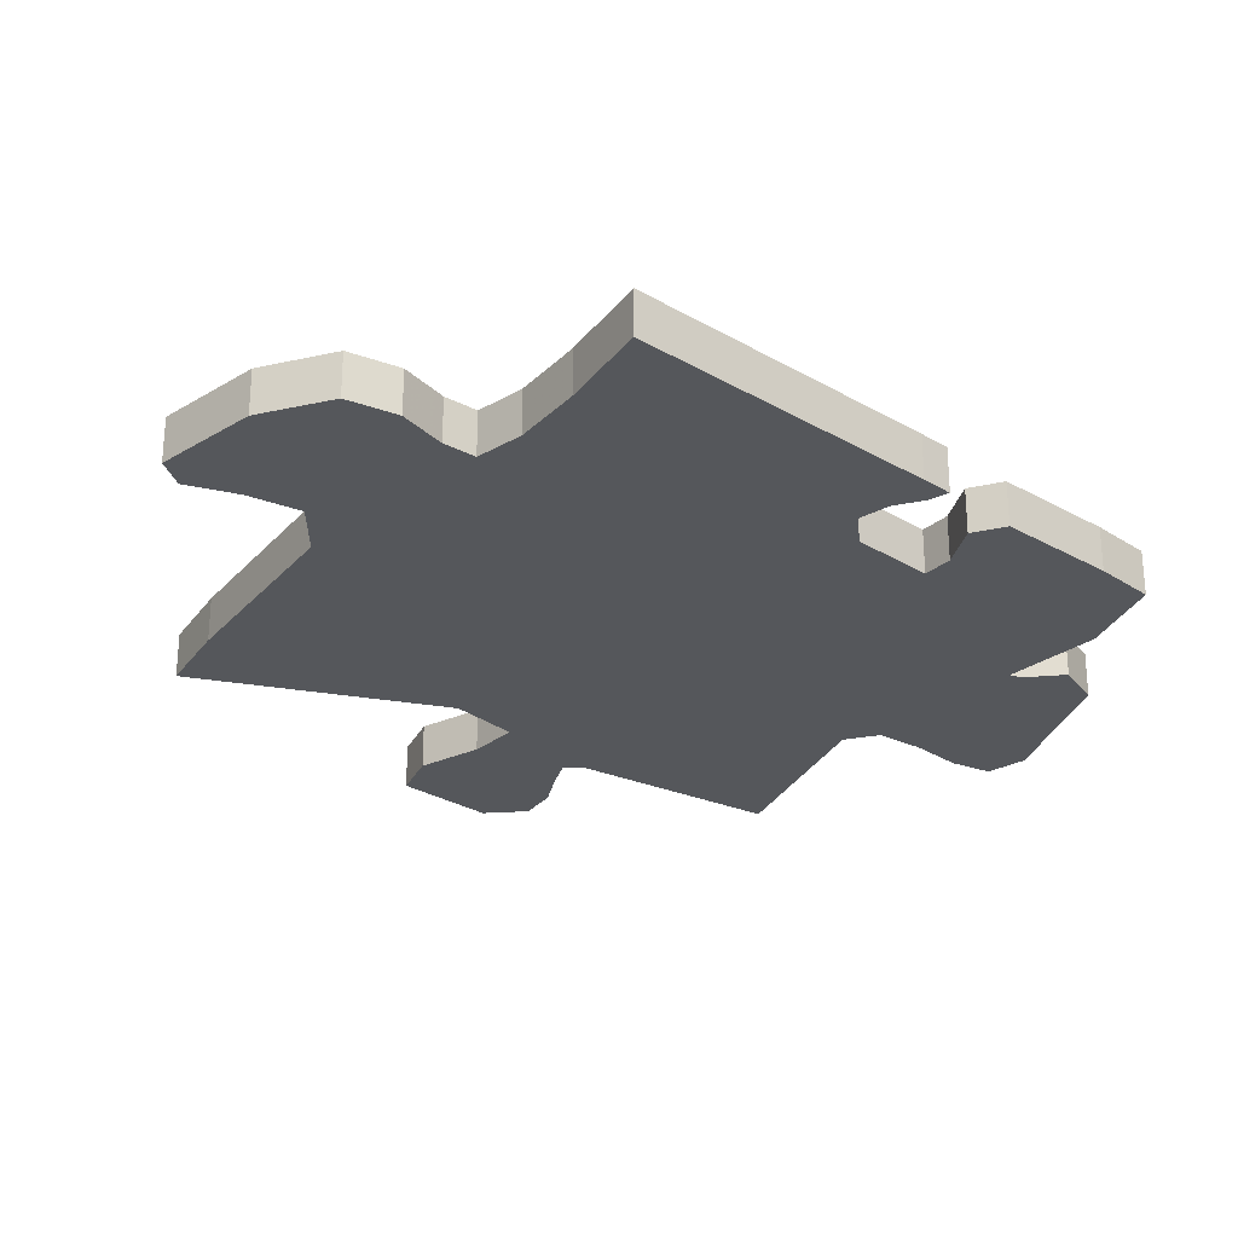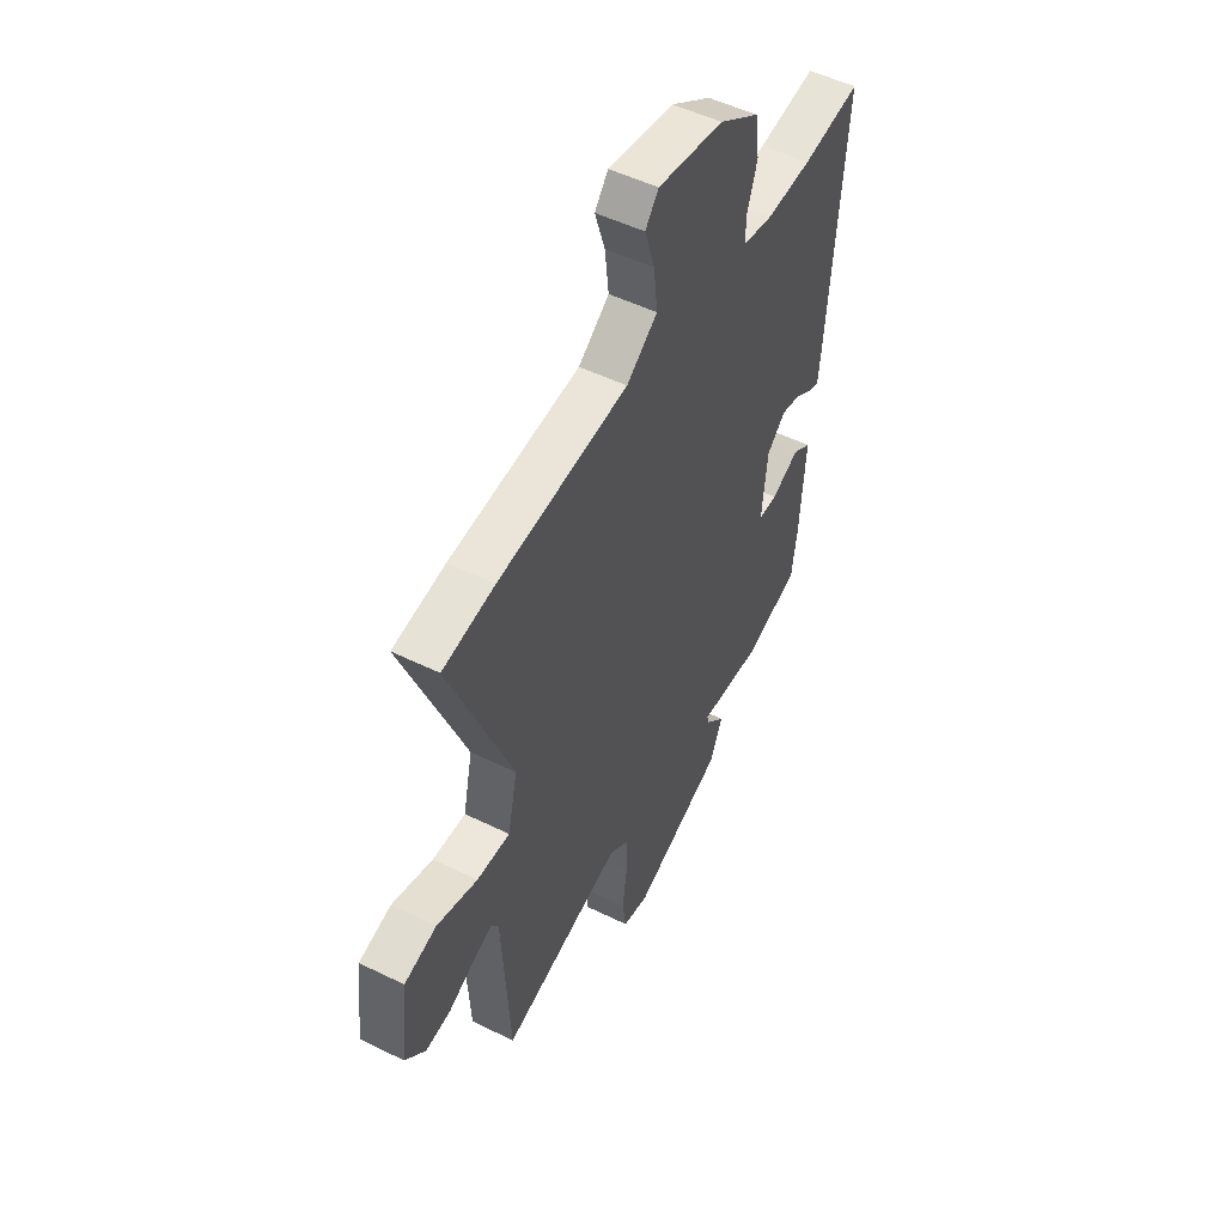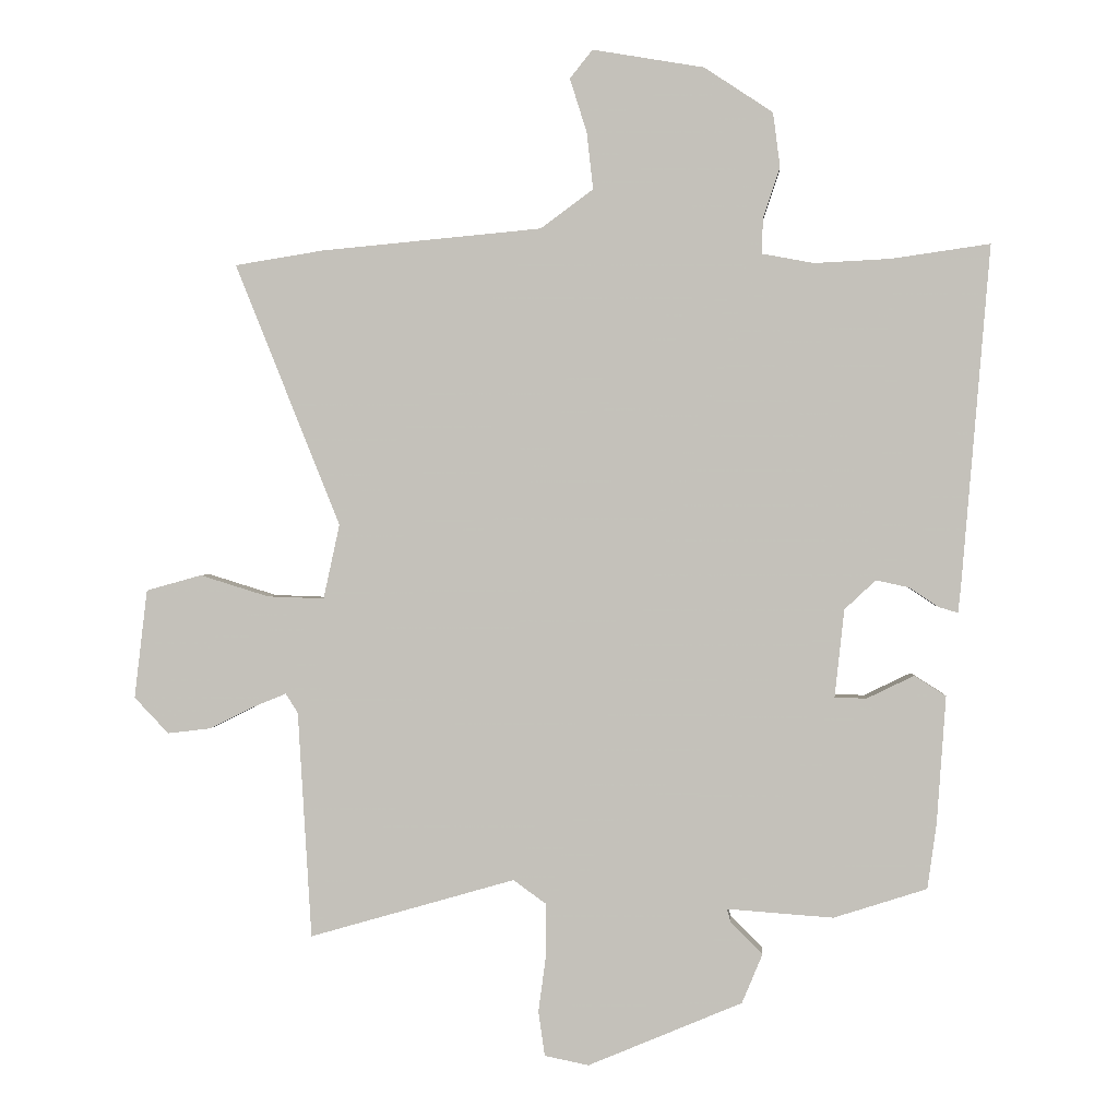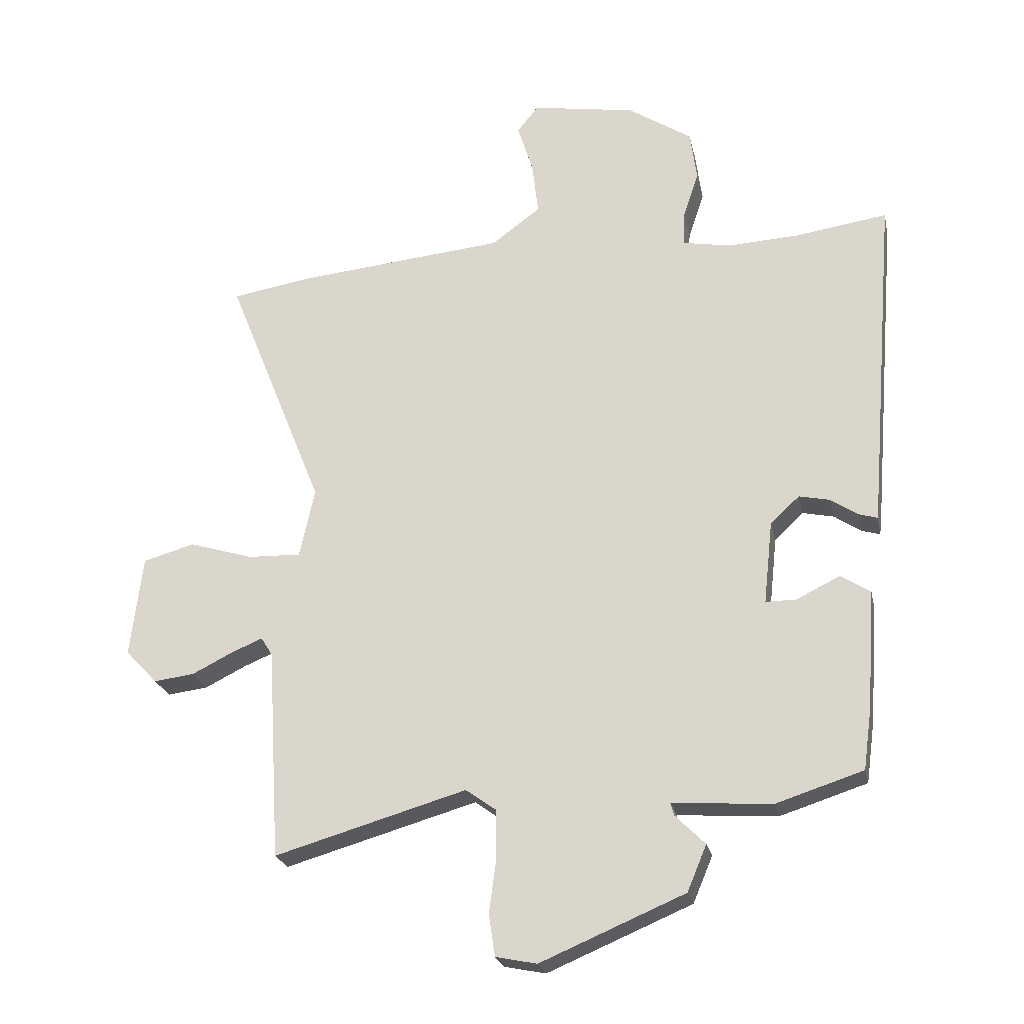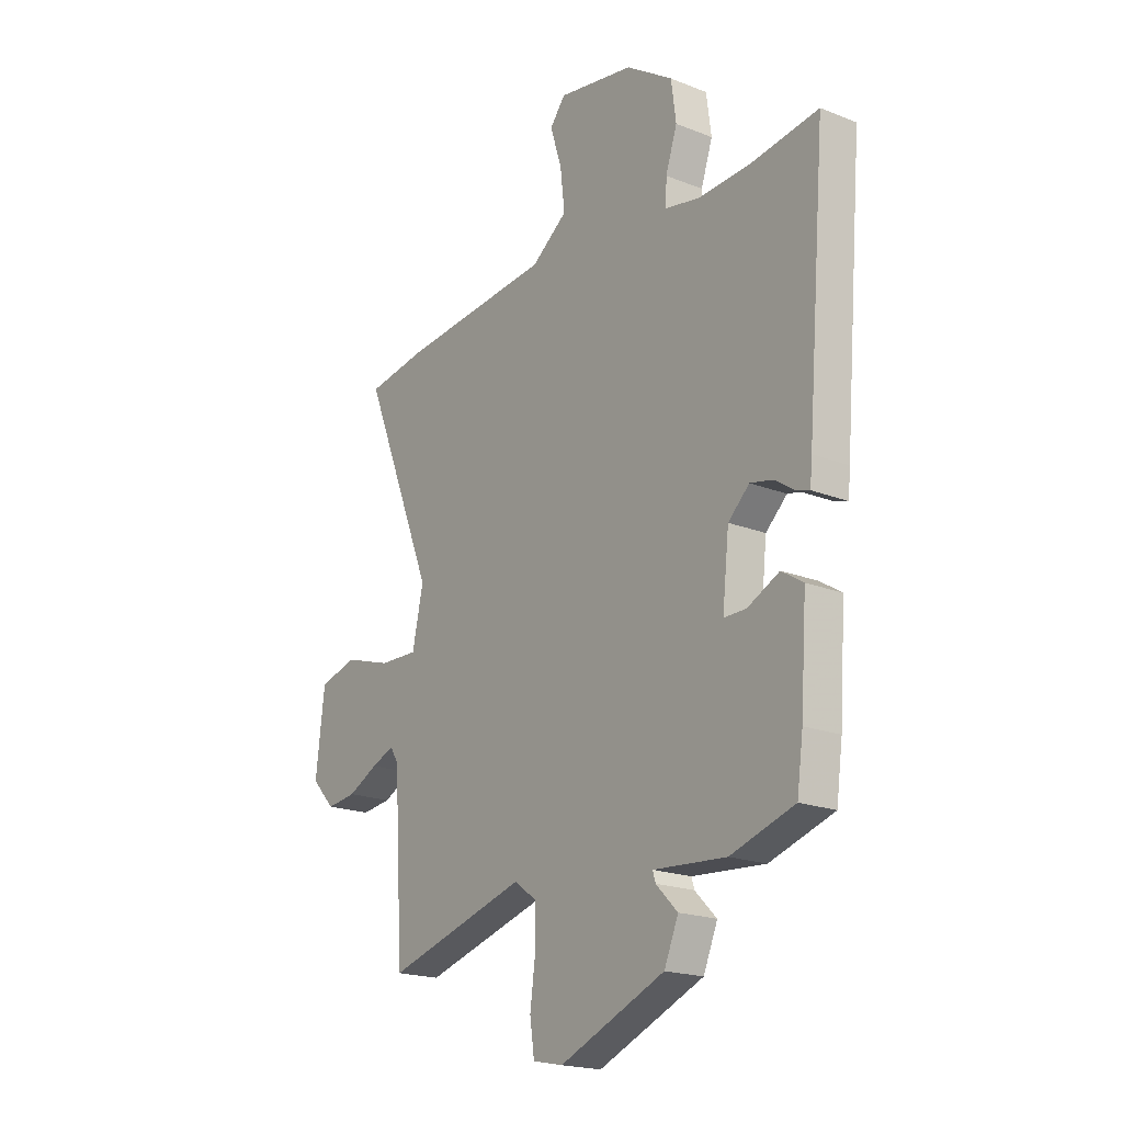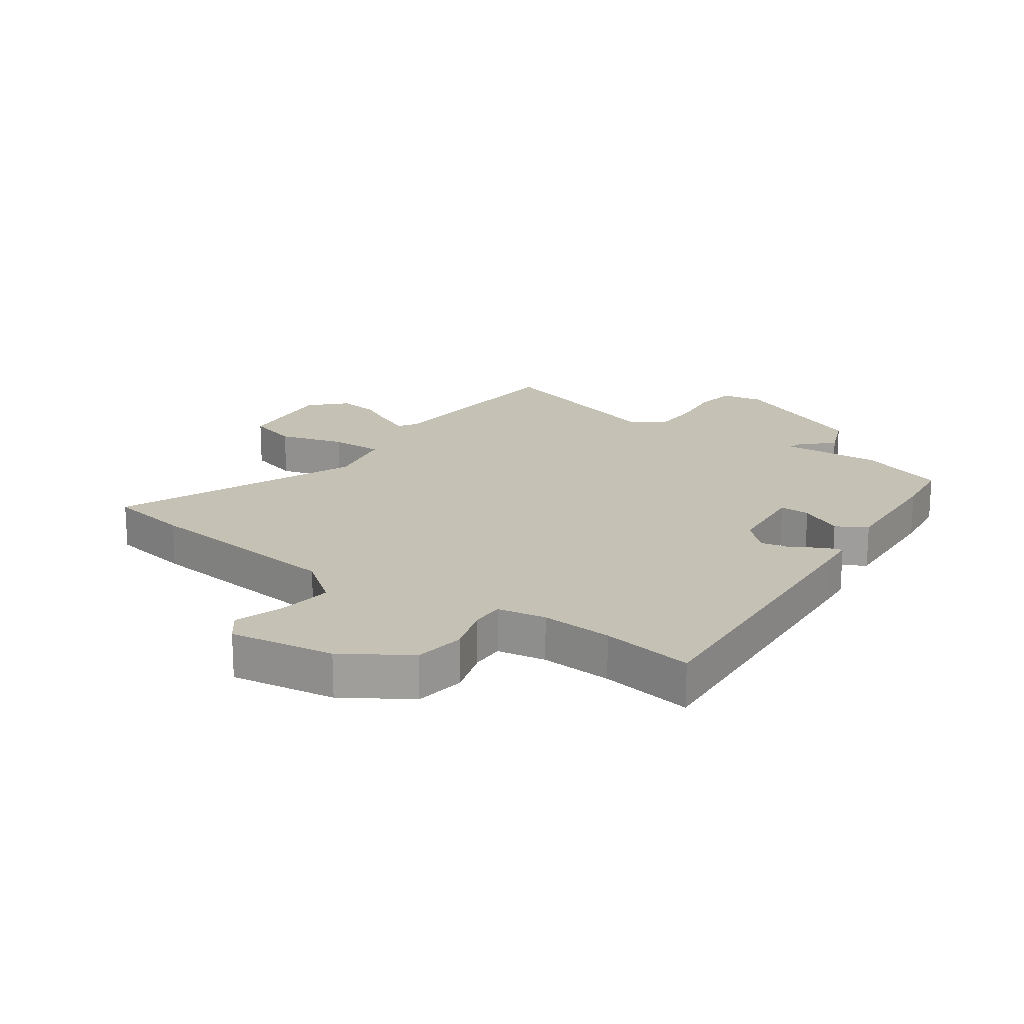
<metadata>
{"format":"obj","ext":"obj","renderer":"f3d","projection":"perspective","resolution":1024,"background":"white","views":[{"elev":-26.7,"azim":52.7,"up":"+Y"},{"elev":51.3,"azim":-61.9,"up":"+Z"},{"elev":1.1,"azim":3.5,"up":"+Z"},{"elev":-23.8,"azim":11.9,"up":"+Z"},{"elev":-19.6,"azim":53.6,"up":"+Z"},{"elev":18.8,"azim":36.0,"up":"+Y"}]}
</metadata>
<code>
v 0.403 0.07 0.486
v 0.555 0.07 0.508
v 0.512 0.07 -0.007
v 0.507 0.07 -0.058
v 0.477 0.07 -0.049
v 0.432 0.07 -0.019
v 0.381 0.07 -0.008
v 0.333 0.07 -0.053
v 0.318 0.07 -0.19
v 0.368 0.07 -0.19
v 0.44 0.07 -0.155
v 0.489 0.07 -0.186
v 0.475 0.07 -0.383
v 0.461 0.07 -0.484
v 0.317 0.07 -0.53
v 0.153 0.07 -0.518
v 0.159 0.07 -0.539
v 0.208 0.07 -0.588
v 0.176 0.07 -0.664
v -0.062 0.07 -0.764
v -0.13 0.07 -0.75
v -0.14 0.07 -0.681
v -0.128 0.07 -0.592
v -0.129 0.07 -0.512
v -0.179 0.07 -0.476
v -0.496 0.07 -0.567
v -0.517 0.07 -0.217
v -0.536 0.07 -0.187
v -0.587 0.07 -0.208
v -0.655 0.07 -0.242
v -0.722 0.07 -0.25
v -0.775 0.07 -0.194
v -0.755 0.07 -0.026
v -0.67 0.07 -0.002
v -0.563 0.07 -0.035
v -0.476 0.07 -0.038
v -0.451 0.07 0.077
v -0.613 0.07 0.482
v -0.477 0.07 0.504
v -0.136 0.07 0.536
v -0.055 0.07 0.596
v -0.065 0.07 0.684
v -0.091 0.07 0.767
v -0.056 0.07 0.811
v 0.116 0.07 0.782
v 0.222 0.07 0.712
v 0.233 0.07 0.628
v 0.207 0.07 0.55
v 0.205 0.07 0.495
v 0.285 0.07 0.48
v 0.403 0 0.486
v 0.555 0 0.508
v 0.512 0 -0.007
v 0.507 0 -0.058
v 0.477 0 -0.049
v 0.432 0 -0.019
v 0.381 0 -0.008
v 0.333 0 -0.053
v 0.318 0 -0.19
v 0.368 0 -0.19
v 0.44 0 -0.155
v 0.489 0 -0.186
v 0.475 0 -0.383
v 0.461 0 -0.484
v 0.317 0 -0.53
v 0.153 0 -0.518
v 0.159 0 -0.539
v 0.208 0 -0.588
v 0.176 0 -0.664
v -0.062 0 -0.764
v -0.13 0 -0.75
v -0.14 0 -0.681
v -0.128 0 -0.592
v -0.129 0 -0.512
v -0.179 0 -0.476
v -0.496 0 -0.567
v -0.517 0 -0.217
v -0.536 0 -0.187
v -0.587 0 -0.208
v -0.655 0 -0.242
v -0.722 0 -0.25
v -0.775 0 -0.194
v -0.755 0 -0.026
v -0.67 0 -0.002
v -0.563 0 -0.035
v -0.476 0 -0.038
v -0.451 0 0.077
v -0.613 0 0.482
v -0.477 0 0.504
v -0.136 0 0.536
v -0.055 0 0.596
v -0.065 0 0.684
v -0.091 0 0.767
v -0.056 0 0.811
v 0.116 0 0.782
v 0.222 0 0.712
v 0.233 0 0.628
v 0.207 0 0.55
v 0.205 0 0.495
v 0.285 0 0.48
f 45 46 47 48
f 45 48 49
f 42 43 44 45
f 41 42 45 49
f 40 41 49
f 37 38 39 40
f 36 37 40 49
f 32 33 34 35
f 32 35 36
f 29 30 31 32
f 28 29 32 36
f 27 28 36 49
f 25 26 27 49
f 20 21 22 23
f 20 23 24
f 17 18 19 20
f 16 17 20 24
f 13 14 15 16
f 10 11 12 13
f 9 10 13 16
f 8 9 16 24
f 3 4 5 6
f 1 2 3 6
f 50 1 6 7
f 49 50 7 8
f 8 24 25 49
f 98 97 96 95
f 99 98 95
f 95 94 93 92
f 99 95 92 91
f 99 91 90
f 90 89 88 87
f 99 90 87 86
f 85 84 83 82
f 86 85 82
f 82 81 80 79
f 86 82 79 78
f 99 86 78 77
f 99 77 76 75
f 73 72 71 70
f 74 73 70
f 70 69 68 67
f 74 70 67 66
f 66 65 64 63
f 63 62 61 60
f 66 63 60 59
f 74 66 59 58
f 56 55 54 53
f 56 53 52 51
f 57 56 51 100
f 58 57 100 99
f 99 75 74 58
f 1 51 52 2
f 2 52 53 3
f 3 53 54 4
f 4 54 55 5
f 5 55 56 6
f 6 56 57 7
f 7 57 58 8
f 8 58 59 9
f 9 59 60 10
f 10 60 61 11
f 11 61 62 12
f 12 62 63 13
f 13 63 64 14
f 14 64 65 15
f 15 65 66 16
f 16 66 67 17
f 17 67 68 18
f 18 68 69 19
f 19 69 70 20
f 20 70 71 21
f 21 71 72 22
f 22 72 73 23
f 23 73 74 24
f 24 74 75 25
f 25 75 76 26
f 26 76 77 27
f 27 77 78 28
f 28 78 79 29
f 29 79 80 30
f 30 80 81 31
f 31 81 82 32
f 32 82 83 33
f 33 83 84 34
f 34 84 85 35
f 35 85 86 36
f 36 86 87 37
f 37 87 88 38
f 38 88 89 39
f 39 89 90 40
f 40 90 91 41
f 41 91 92 42
f 42 92 93 43
f 43 93 94 44
f 44 94 95 45
f 45 95 96 46
f 46 96 97 47
f 47 97 98 48
f 48 98 99 49
f 49 99 100 50
f 50 100 51 1

</code>
